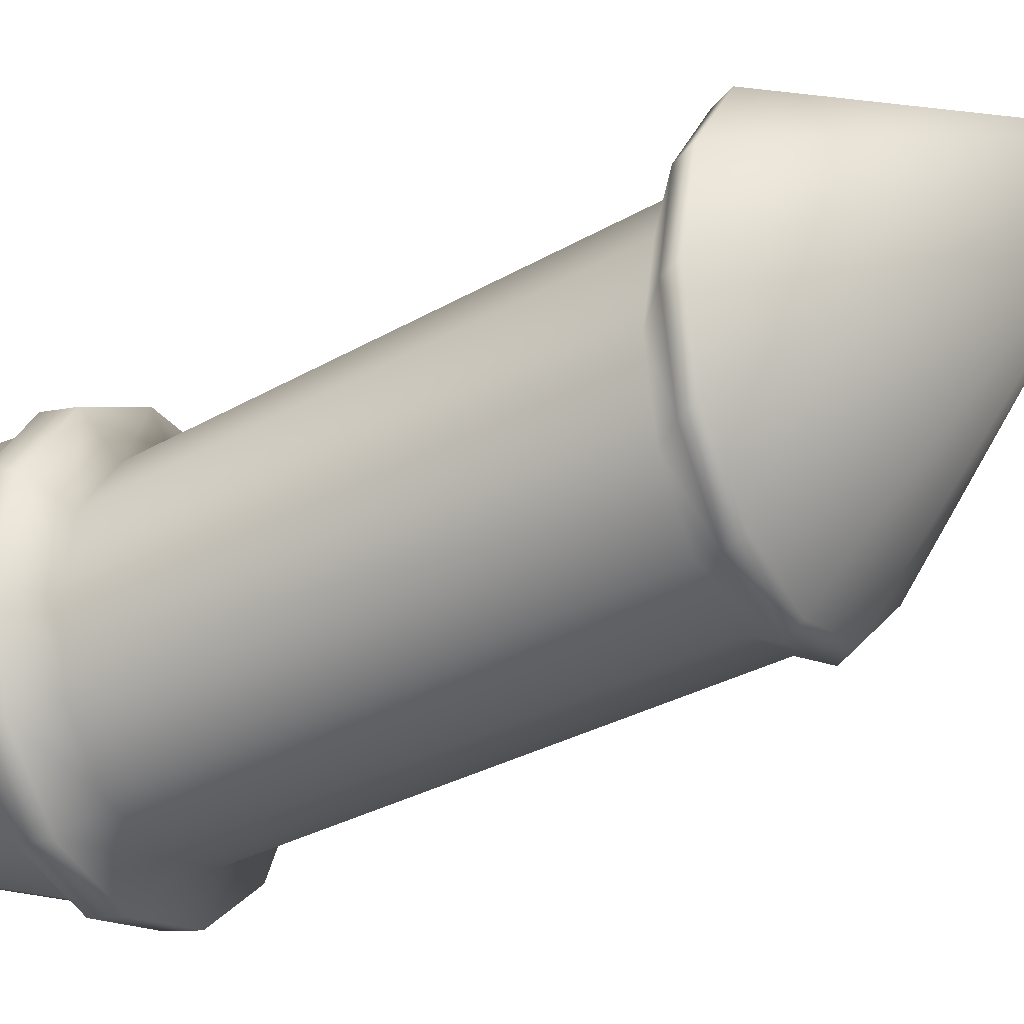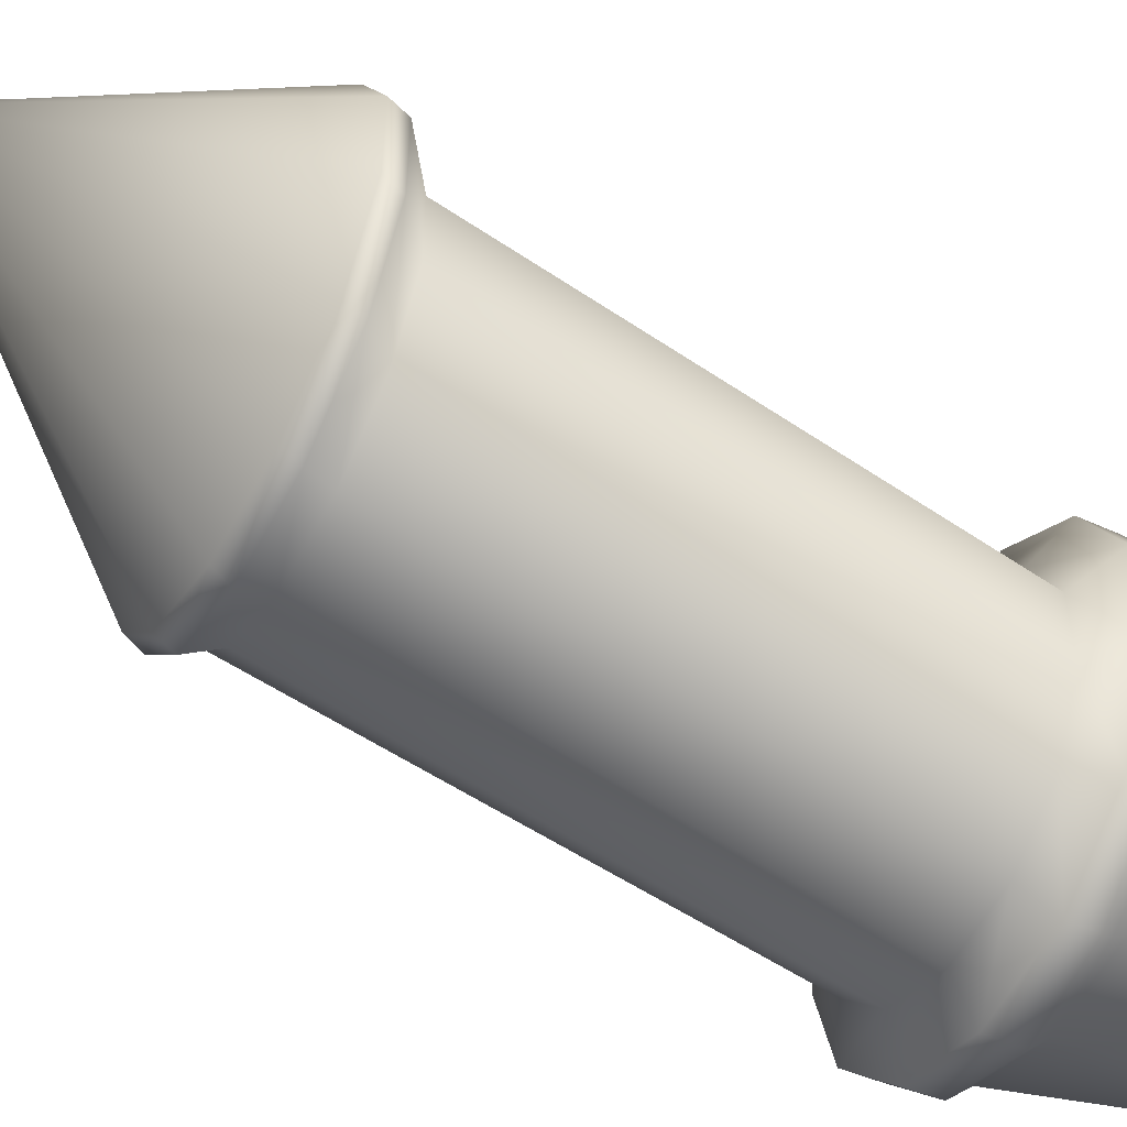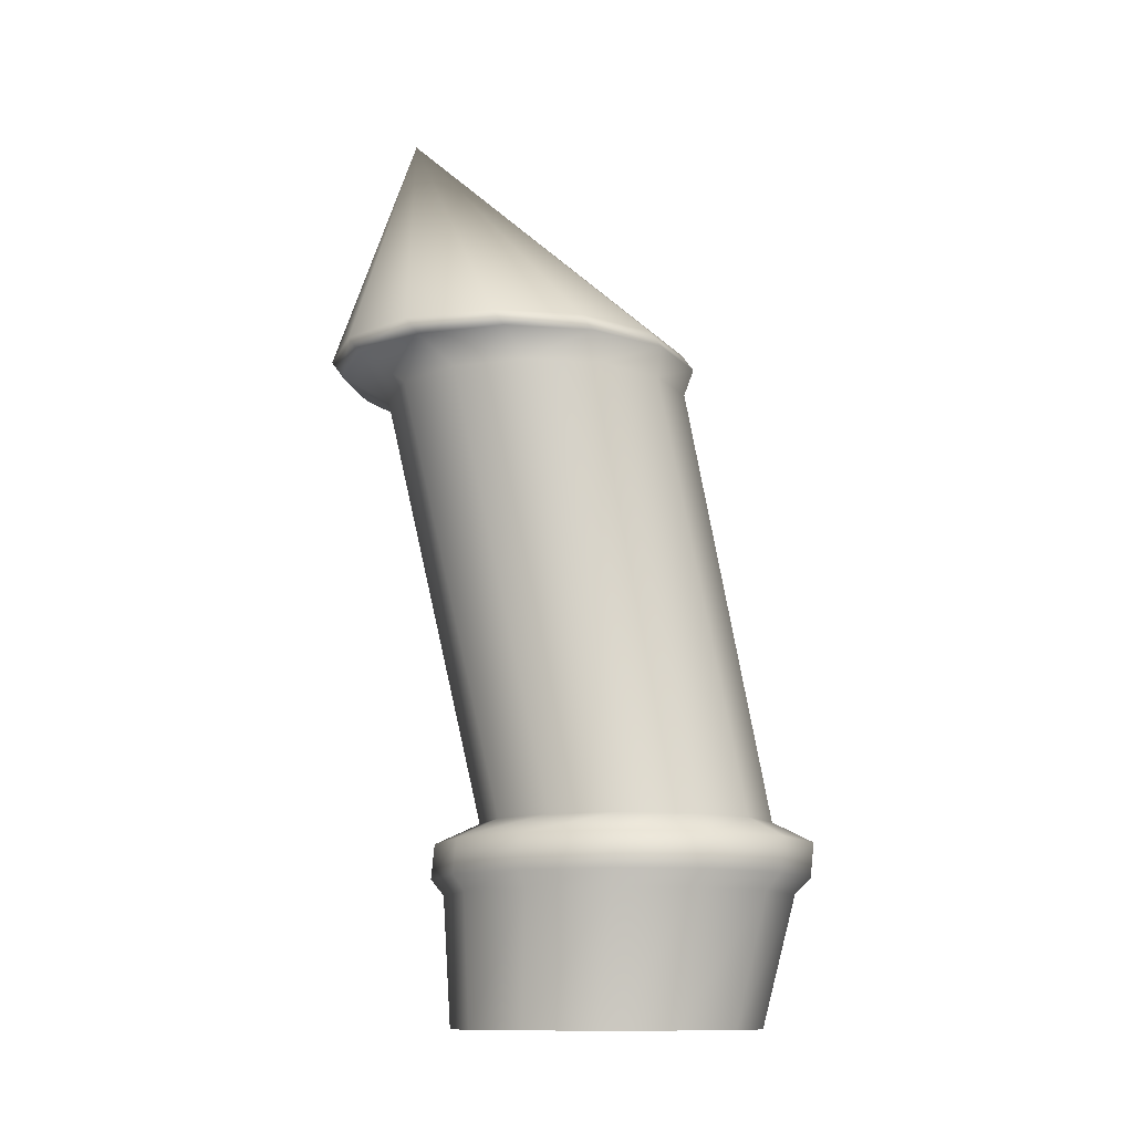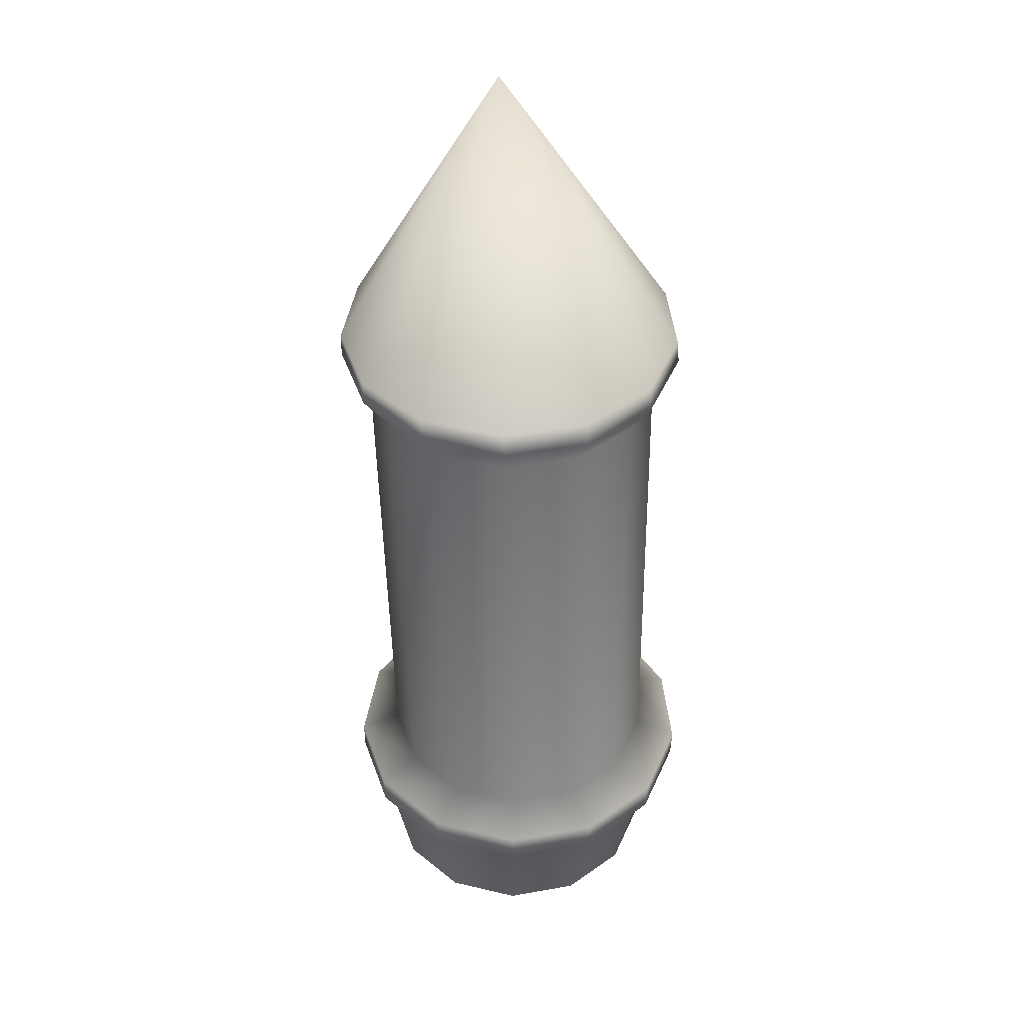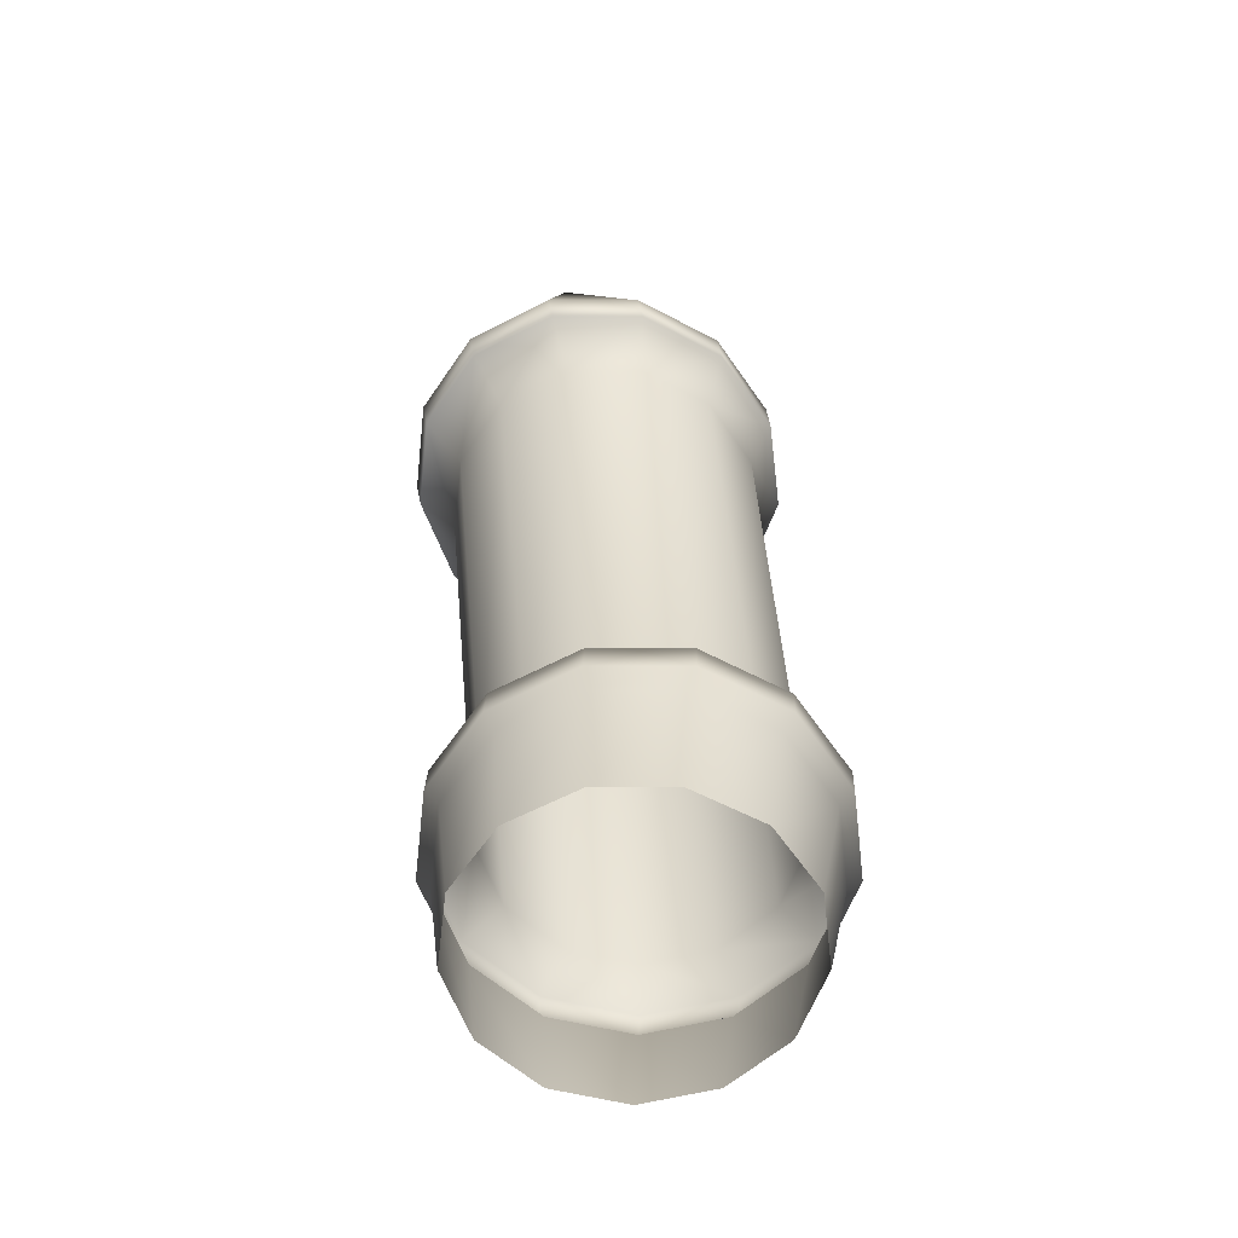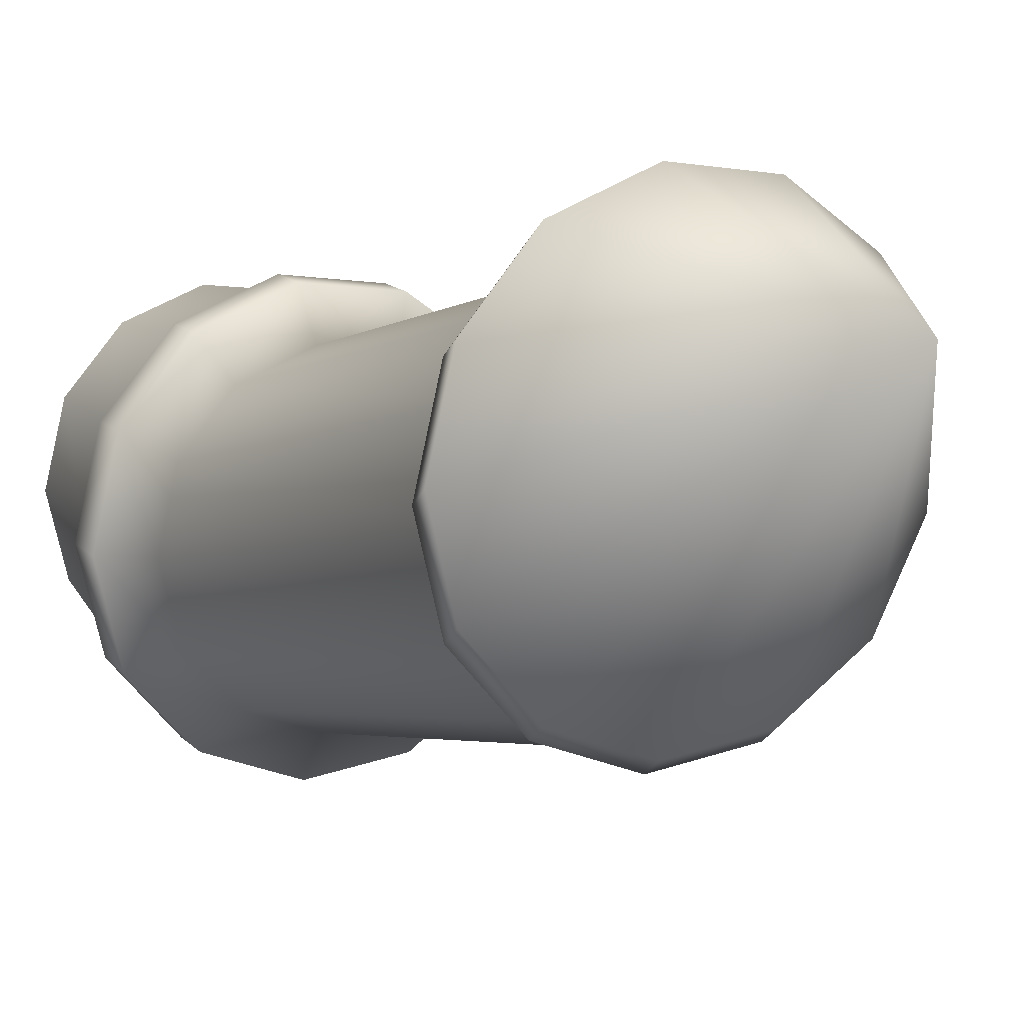
<metadata>
{"format":"obj","ext":"obj","renderer":"f3d","projection":"perspective","resolution":1024,"background":"white","views":[{"elev":-21.9,"azim":119.2,"up":"+Z"},{"elev":-53.5,"azim":-119.0,"up":"+Z"},{"elev":-11.9,"azim":93.9,"up":"+Y"},{"elev":42.7,"azim":175.0,"up":"+Y"},{"elev":-61.4,"azim":20.8,"up":"+Y"},{"elev":9.6,"azim":150.7,"up":"+Z"}]}
</metadata>
<code>
g default
v 1.232 -4.396 -0.6571
v 0.7827 -4.396 -1.164
v 0.1499 -4.396 -1.404
v -0.522 -4.396 -1.322
v -1.079 -4.396 -0.9377
v -1.393 -4.396 -0.3384
v -1.394 -4.396 0.3384
v -1.079 -4.396 0.9377
v -0.522 -4.396 1.322
v 0.1499 -4.396 1.404
v 0.7827 -4.396 1.164
v 1.232 -4.396 0.6571
v 1.394 -4.396 0
v 1.463 1.882 0.1364
v 0.9301 1.882 -0.4656
v 0.1781 1.882 -0.7508
v -0.6203 1.882 -0.6538
v -1.282 1.882 -0.1969
v -1.656 1.882 0.5152
v -1.656 1.882 1.327
v -1.282 1.882 2.052
v -0.6203 1.882 2.518
v 0.1781 1.882 2.616
v 0.9301 1.882 2.326
v 1.463 1.882 1.713
v 1.656 1.882 0.9173
v -0.003166 4.153 1.855
v -1.282 1.732 1.944
v -1.656 1.732 1.218
v -1.656 1.732 0.4054
v -1.282 1.732 -0.3068
v -0.6203 1.732 -0.7637
v 0.1781 1.732 -0.8606
v 0.9301 1.732 -0.5754
v 1.463 1.732 0.02661
v 1.656 1.732 0.8075
v 1.463 1.732 1.604
v 0.9301 1.732 2.218
v 0.1781 1.732 2.508
v -0.6203 1.732 2.41
v -1.079 1.495 1.591
v -1.394 1.495 0.9787
v -1.393 1.495 0.2946
v -1.079 1.495 -0.3047
v -0.522 1.495 -0.6891
v 0.1499 1.495 -0.7707
v 0.7827 1.495 -0.5307
v 1.232 1.495 -0.02412
v 1.394 1.495 0.633
v 1.232 1.495 1.304
v 0.7827 1.495 1.822
v 0.1499 1.495 2.067
v -0.522 1.495 1.984
v 0.9564 -3.061 1.294
v 0.1832 -3.061 1.59
v -0.6378 -3.061 1.49
v -1.318 -3.061 1.015
v -1.703 -3.061 0.2751
v -1.703 -3.061 -0.5561
v -1.318 -3.061 -1.288
v -0.6378 -3.061 -1.758
v 0.1832 -3.061 -1.858
v 0.9564 -3.061 -1.565
v 1.505 -3.061 -0.9456
v 1.703 -3.061 -0.1427
v 1.505 -3.061 0.6686
v 0.9564 -2.744 1.264
v 0.1832 -2.744 1.56
v -0.6378 -2.744 1.46
v -1.318 -2.744 0.9839
v -1.703 -2.744 0.2424
v -1.703 -2.744 -0.5897
v -1.318 -2.744 -1.322
v -0.6378 -2.744 -1.792
v 0.1832 -2.744 -1.891
v 0.9564 -2.744 -1.598
v 1.505 -2.744 -0.9792
v 1.703 -2.744 -0.1762
v 1.505 -2.744 0.6368
v 0.74 -2.558 0.9213
v 0.1417 -2.558 1.151
v -0.4935 -2.558 1.073
v -1.02 -2.558 0.7047
v -1.317 -2.558 0.1303
v -1.317 -2.558 -0.514
v -1.02 -2.558 -1.081
v -0.4935 -2.558 -1.444
v 0.1417 -2.558 -1.521
v 0.74 -2.558 -1.294
v 1.164 -2.558 -0.8153
v 1.317 -2.558 -0.1941
v 1.164 -2.558 0.4358
v 0.8842 -3.208 1.2
v 0.1693 -3.208 1.474
v -0.5897 -3.208 1.381
v -1.219 -3.208 0.9423
v -1.574 -3.208 0.2589
v -1.574 -3.208 -0.5093
v -1.219 -3.208 -1.186
v -0.5897 -3.208 -1.621
v 0.1693 -3.208 -1.713
v 0.8842 -3.208 -1.442
v 1.391 -3.208 -0.8693
v 1.574 -3.208 -0.127
v 1.391 -3.208 0.6224
g RoundSand
f 1 2 102 103
f 2 3 101 102
f 3 4 100 101
f 4 5 99 100
f 5 6 98 99
f 6 7 97 98
f 7 8 96 97
f 8 9 95 96
f 9 10 94 95
f 10 11 93 94
f 11 12 105 93
f 12 13 104 105
f 13 1 103 104
f 14 15 27
f 15 16 27
f 16 17 27
f 17 18 27
f 18 19 27
f 19 20 27
f 20 21 27
f 21 22 27
f 22 23 27
f 23 24 27
f 24 25 27
f 25 26 27
f 26 14 27
f 29 28 21 20
f 30 29 20 19
f 31 30 19 18
f 32 31 18 17
f 33 32 17 16
f 34 33 16 15
f 35 34 15 14
f 36 35 14 26
f 37 36 26 25
f 38 37 25 24
f 39 38 24 23
f 40 39 23 22
f 28 40 22 21
f 42 41 28 29
f 43 42 29 30
f 44 43 30 31
f 45 44 31 32
f 46 45 32 33
f 47 46 33 34
f 48 47 34 35
f 49 48 35 36
f 50 49 36 37
f 51 50 37 38
f 52 51 38 39
f 53 52 39 40
f 41 53 40 28
f 55 54 67 68
f 56 55 68 69
f 57 56 69 70
f 58 57 70 71
f 59 58 71 72
f 60 59 72 73
f 61 60 73 74
f 62 61 74 75
f 63 62 75 76
f 64 63 76 77
f 65 64 77 78
f 66 65 78 79
f 54 66 79 67
f 68 67 80 81
f 69 68 81 82
f 70 69 82 83
f 71 70 83 84
f 72 71 84 85
f 73 72 85 86
f 74 73 86 87
f 75 74 87 88
f 76 75 88 89
f 77 76 89 90
f 78 77 90 91
f 79 78 91 92
f 67 79 92 80
f 81 80 51 52
f 82 81 52 53
f 83 82 53 41
f 84 83 41 42
f 85 84 42 43
f 86 85 43 44
f 87 86 44 45
f 88 87 45 46
f 89 88 46 47
f 90 89 47 48
f 91 90 48 49
f 92 91 49 50
f 80 92 50 51
f 94 93 54 55
f 95 94 55 56
f 96 95 56 57
f 97 96 57 58
f 98 97 58 59
f 99 98 59 60
f 100 99 60 61
f 101 100 61 62
f 102 101 62 63
f 103 102 63 64
f 104 103 64 65
f 105 104 65 66
f 93 105 66 54

</code>
